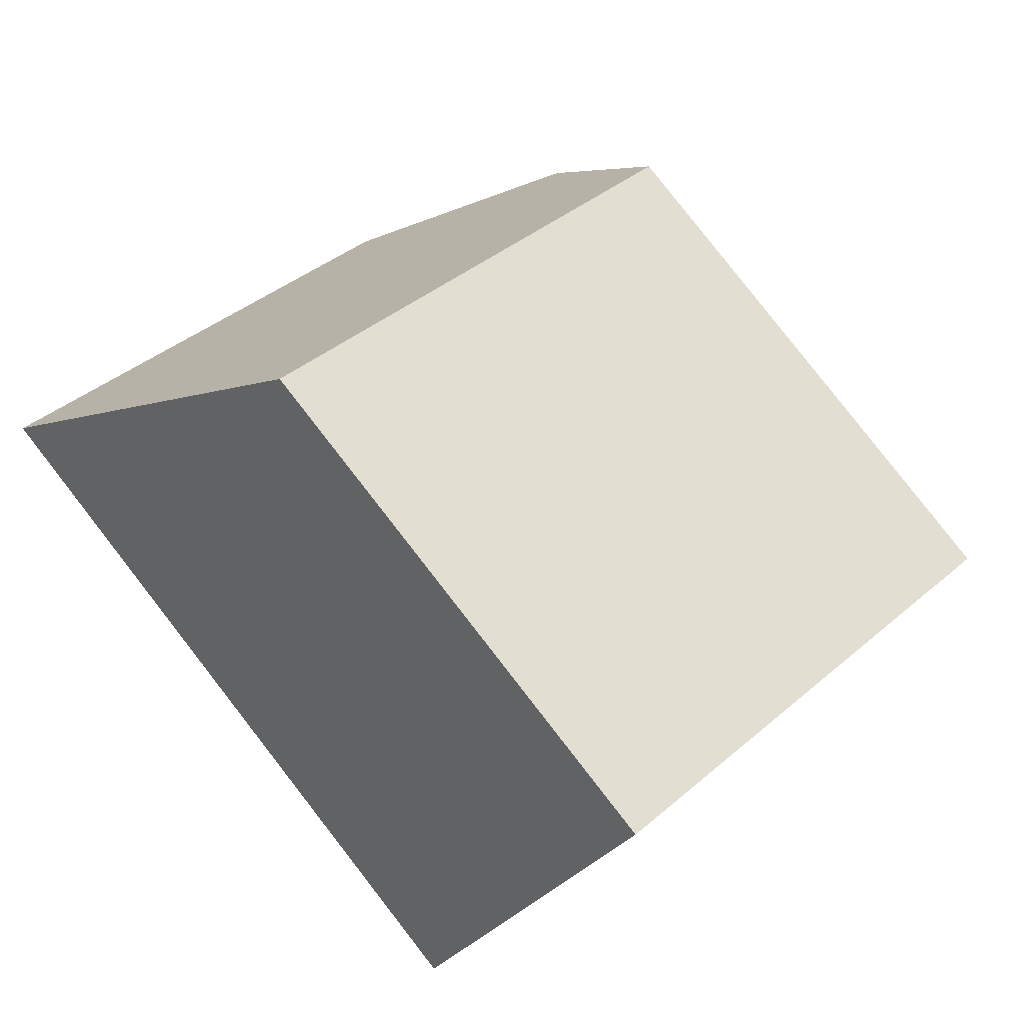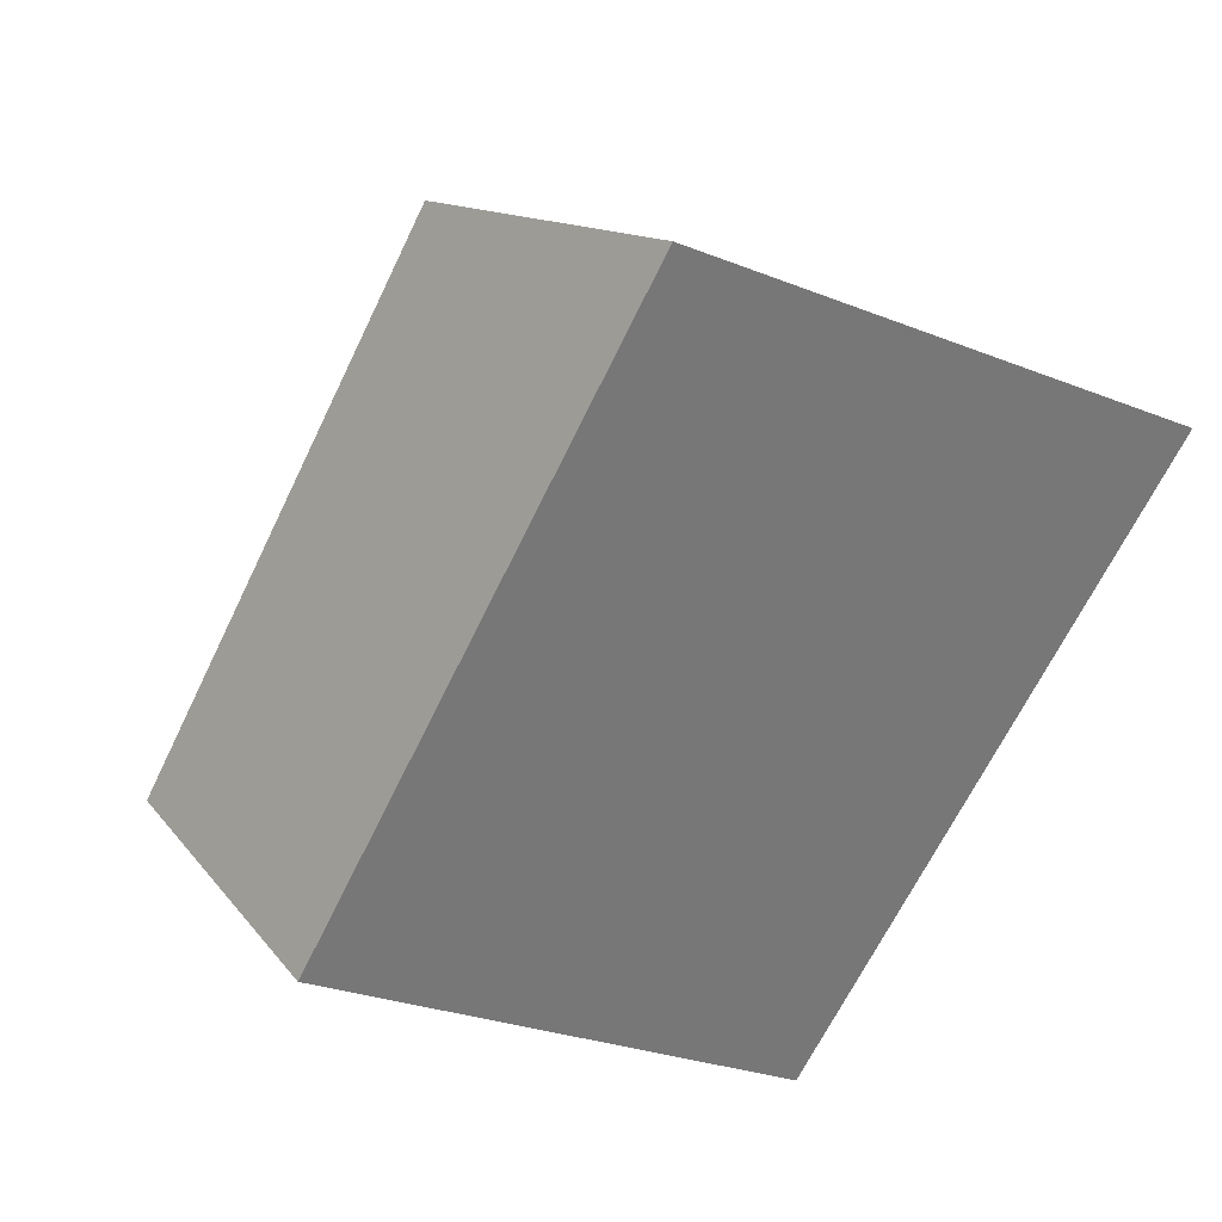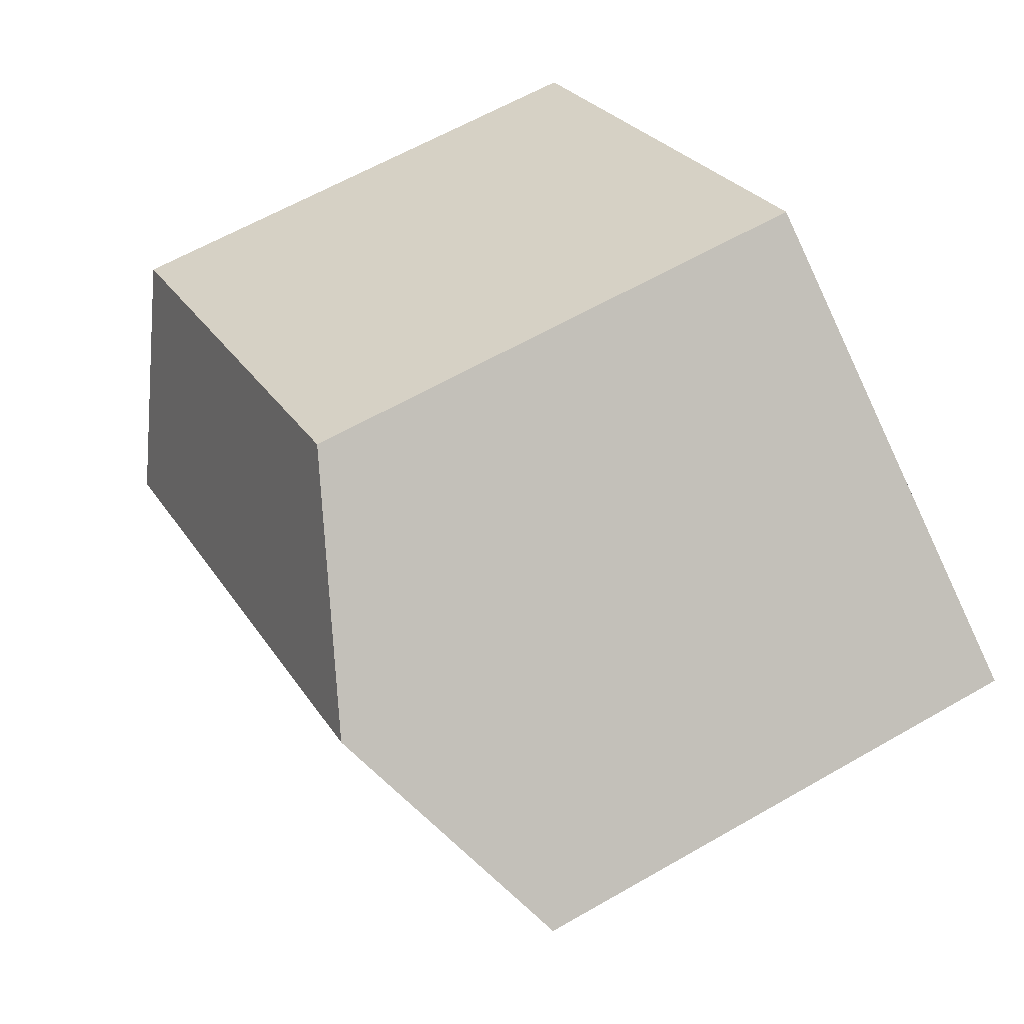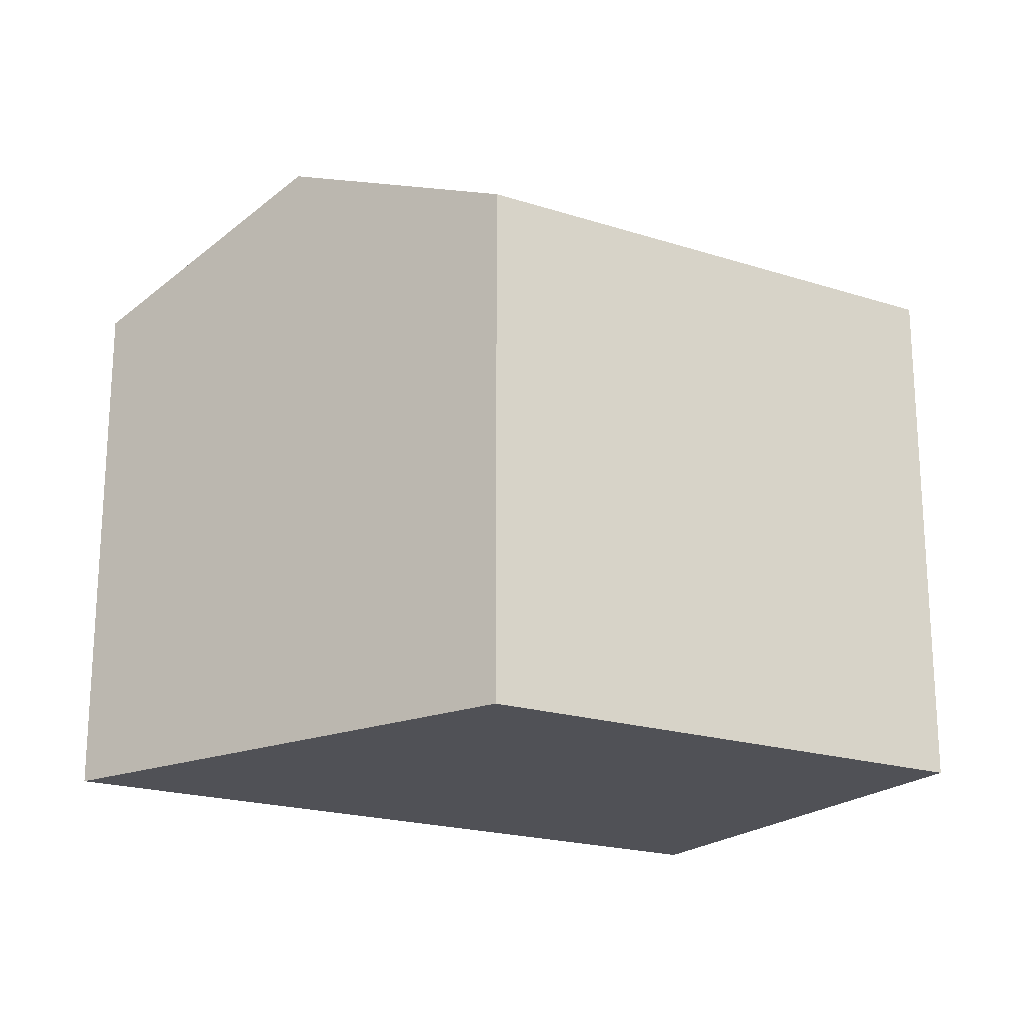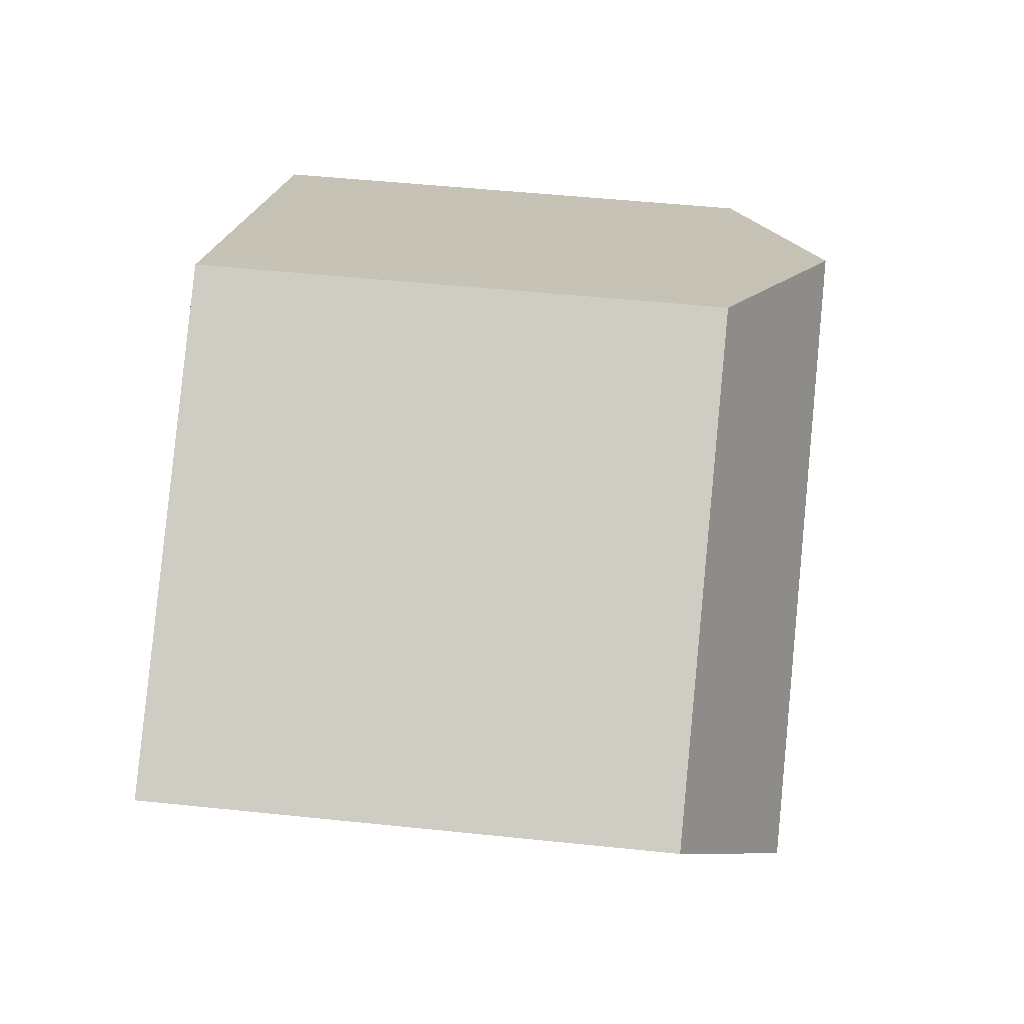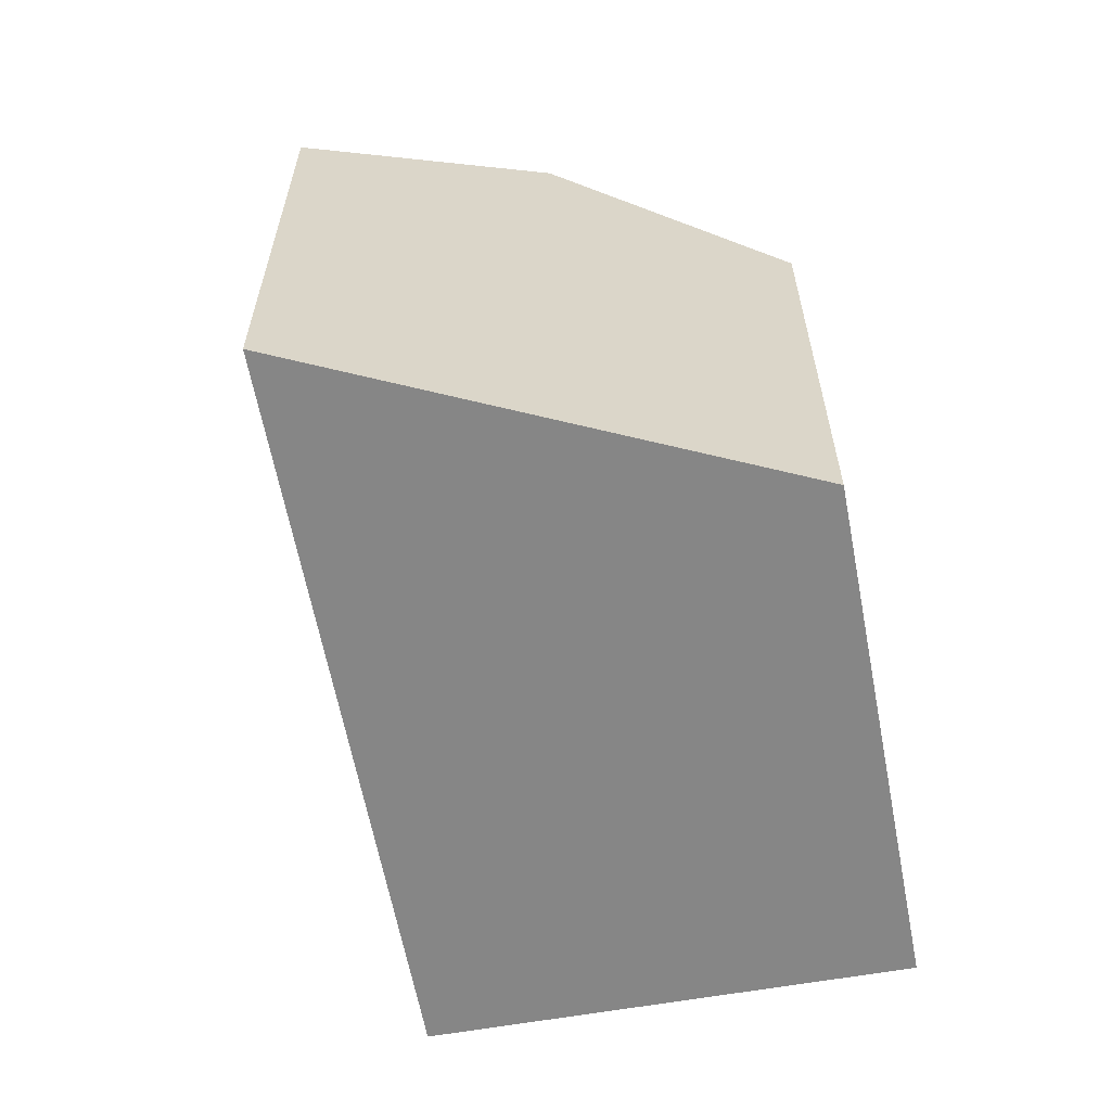
<metadata>
{"format":"obj","ext":"obj","renderer":"f3d","projection":"perspective","resolution":1024,"background":"white","views":[{"elev":38.8,"azim":42.9,"up":"+Z"},{"elev":-28.1,"azim":-121.0,"up":"+Z"},{"elev":62.7,"azim":-120.1,"up":"+Z"},{"elev":-20.4,"azim":2.6,"up":"+Y"},{"elev":50.7,"azim":96.5,"up":"+Z"},{"elev":-62.0,"azim":-46.4,"up":"+Y"}]}
</metadata>
<code>
v  13.24 7.835 -0.055
v  5.791 8.235 3.675
v  6.625 7.846 4.204
v  3.316 9.39 2.104
v  11.26 9.39 -3.046
v  9.285 7.843 -6.023
v  0 7.843 4.802e-16
v  9.285 3.688e-16 -6.023
v  0 0 0
v  5.791 -2.25e-16 3.675
v  6.625 -2.574e-16 4.204
v  3.316 -1.288e-16 2.104
v  13.24 3.368e-18 -0.055
v  11.26 1.865e-16 -3.046
g defaultobject
f 1 2 3
f 2 1 4
f 4 1 5
f 6 4 5
f 4 6 7
f 8 7 6
f 7 8 9
f 9 4 7
f 4 9 2
f 2 9 3
f 3 9 10
f 3 10 11
f 10 9 12
f 11 1 3
f 1 11 13
f 1 6 5
f 6 1 8
f 8 1 14
f 14 1 13
f 11 14 13
f 14 11 8
f 8 11 10
f 8 10 12
f 8 12 9

</code>
